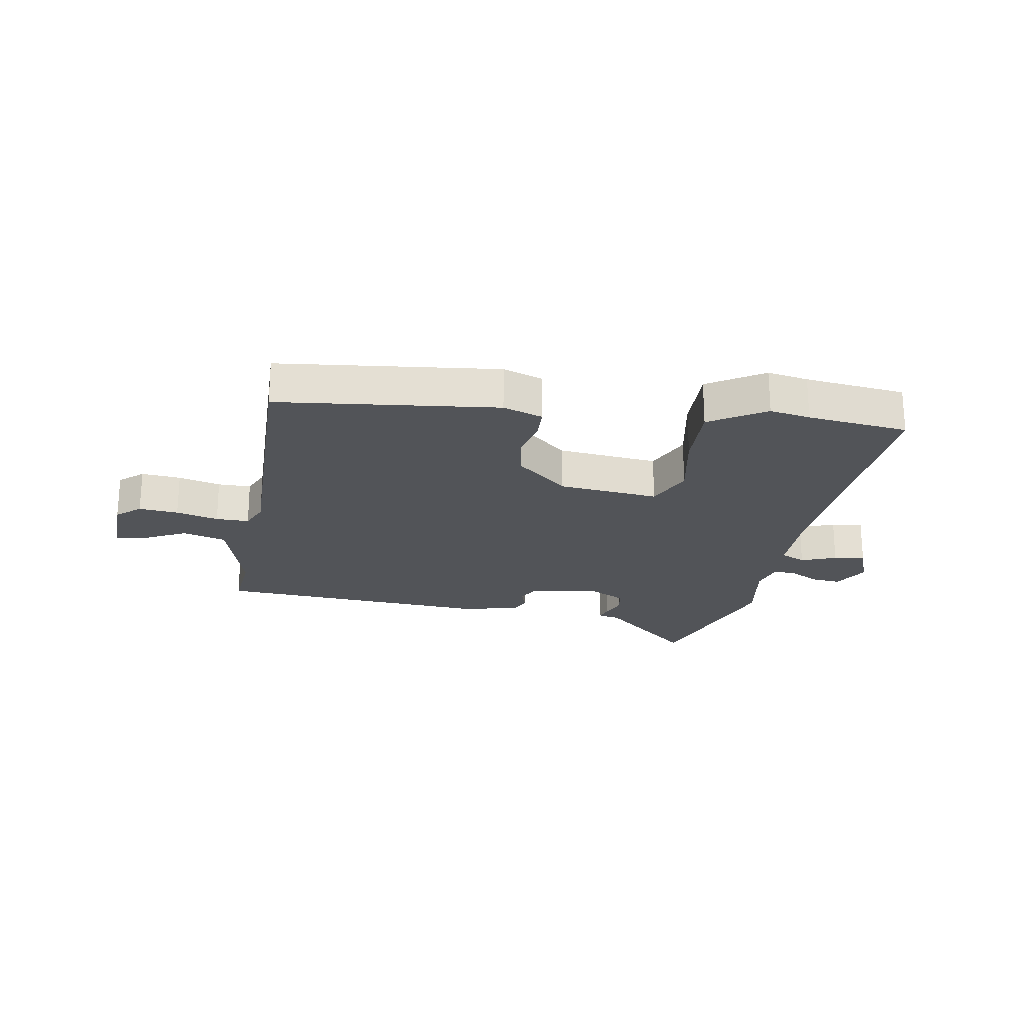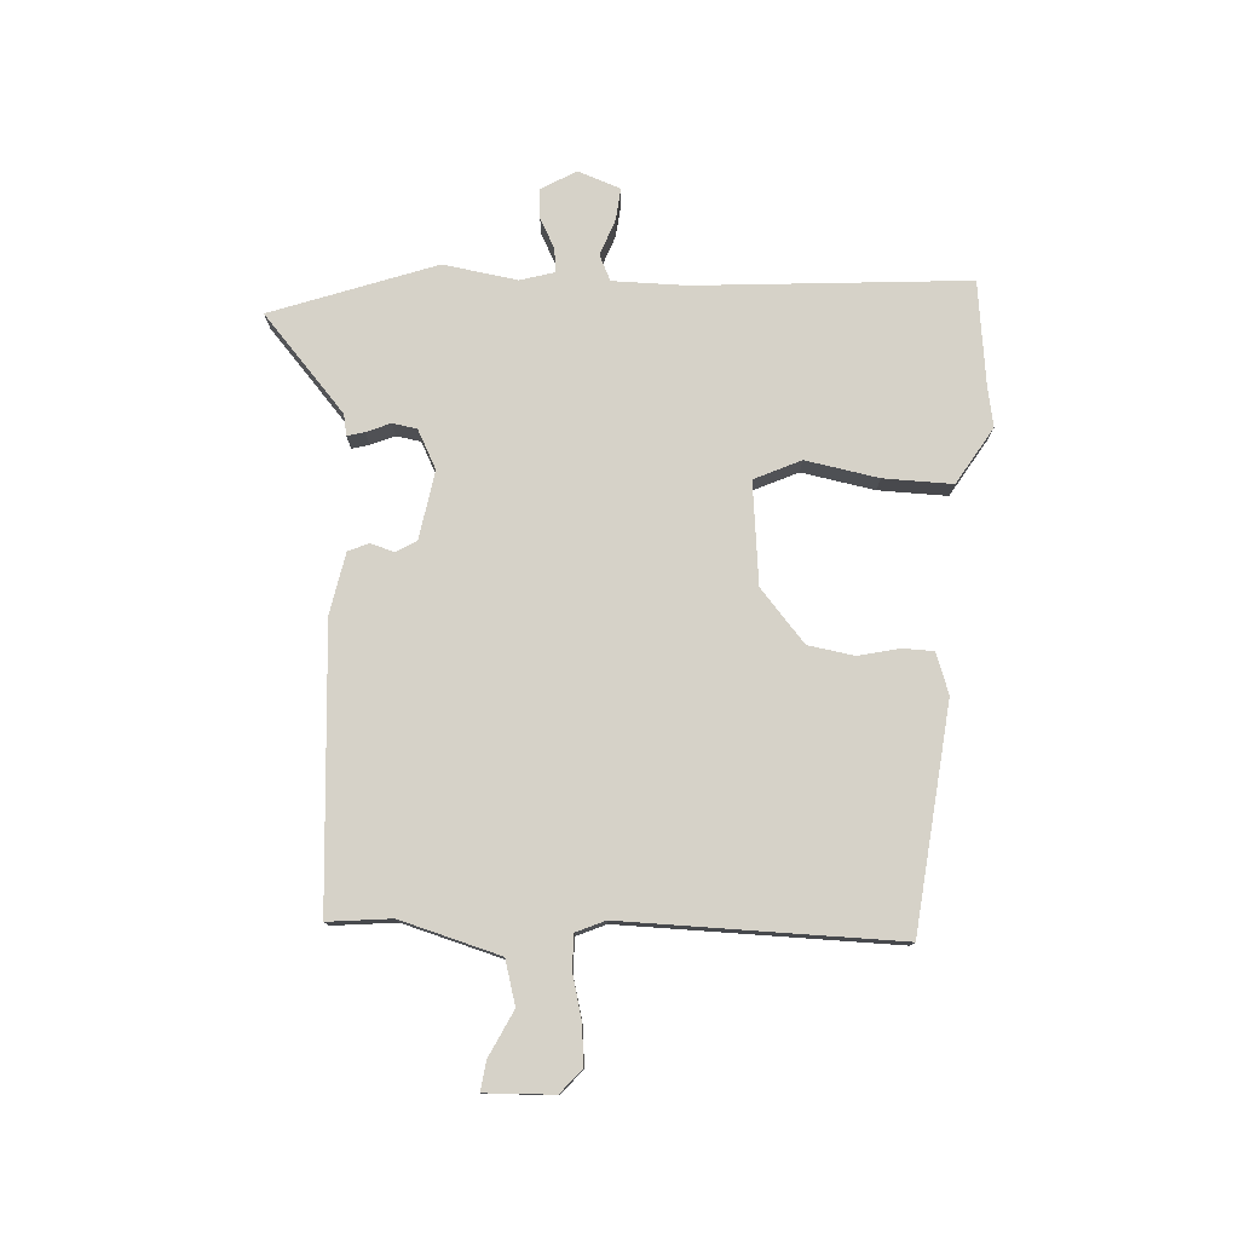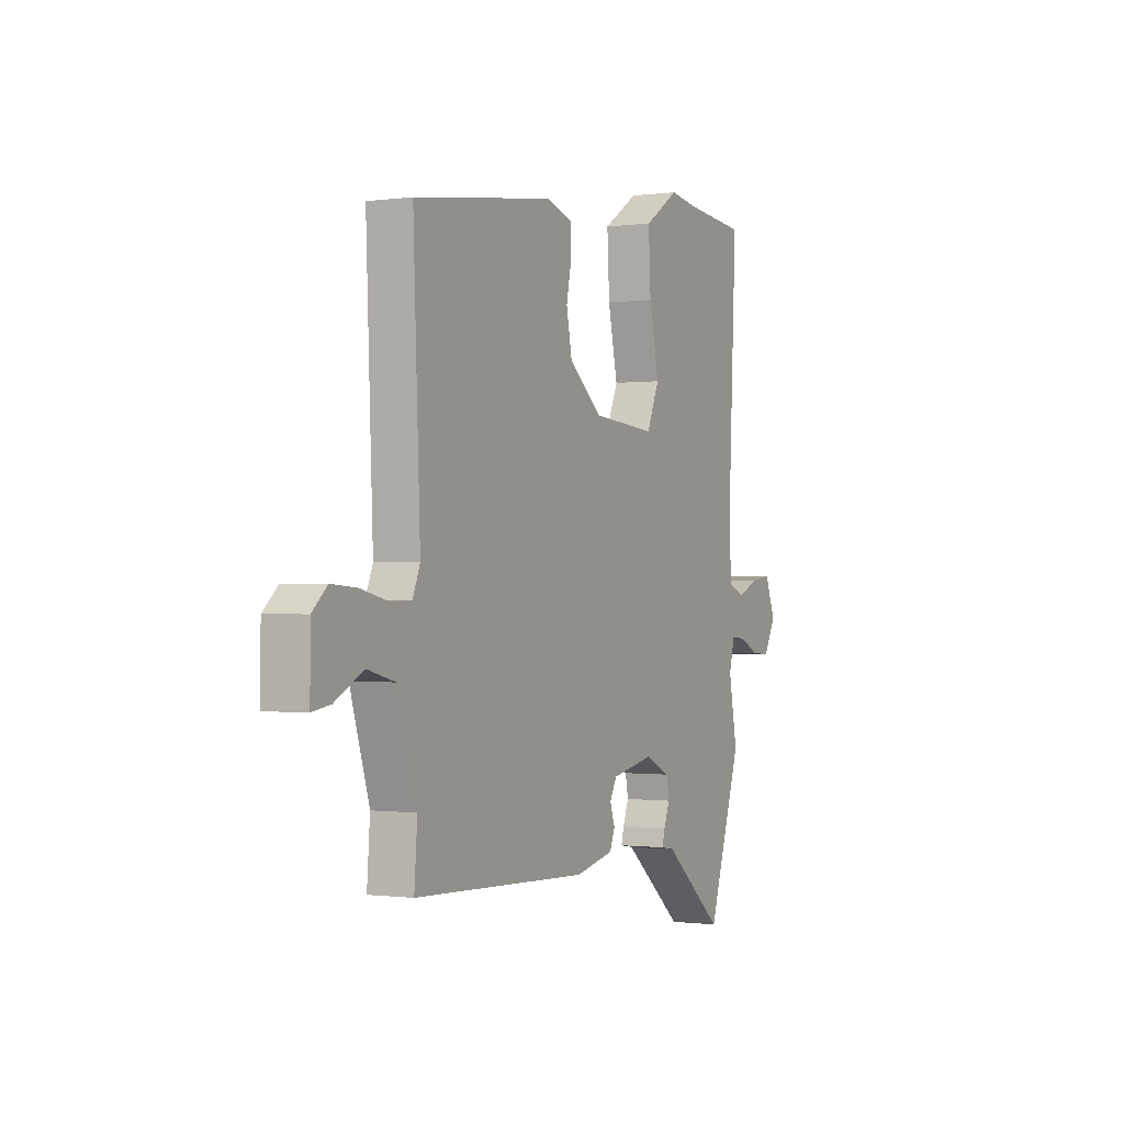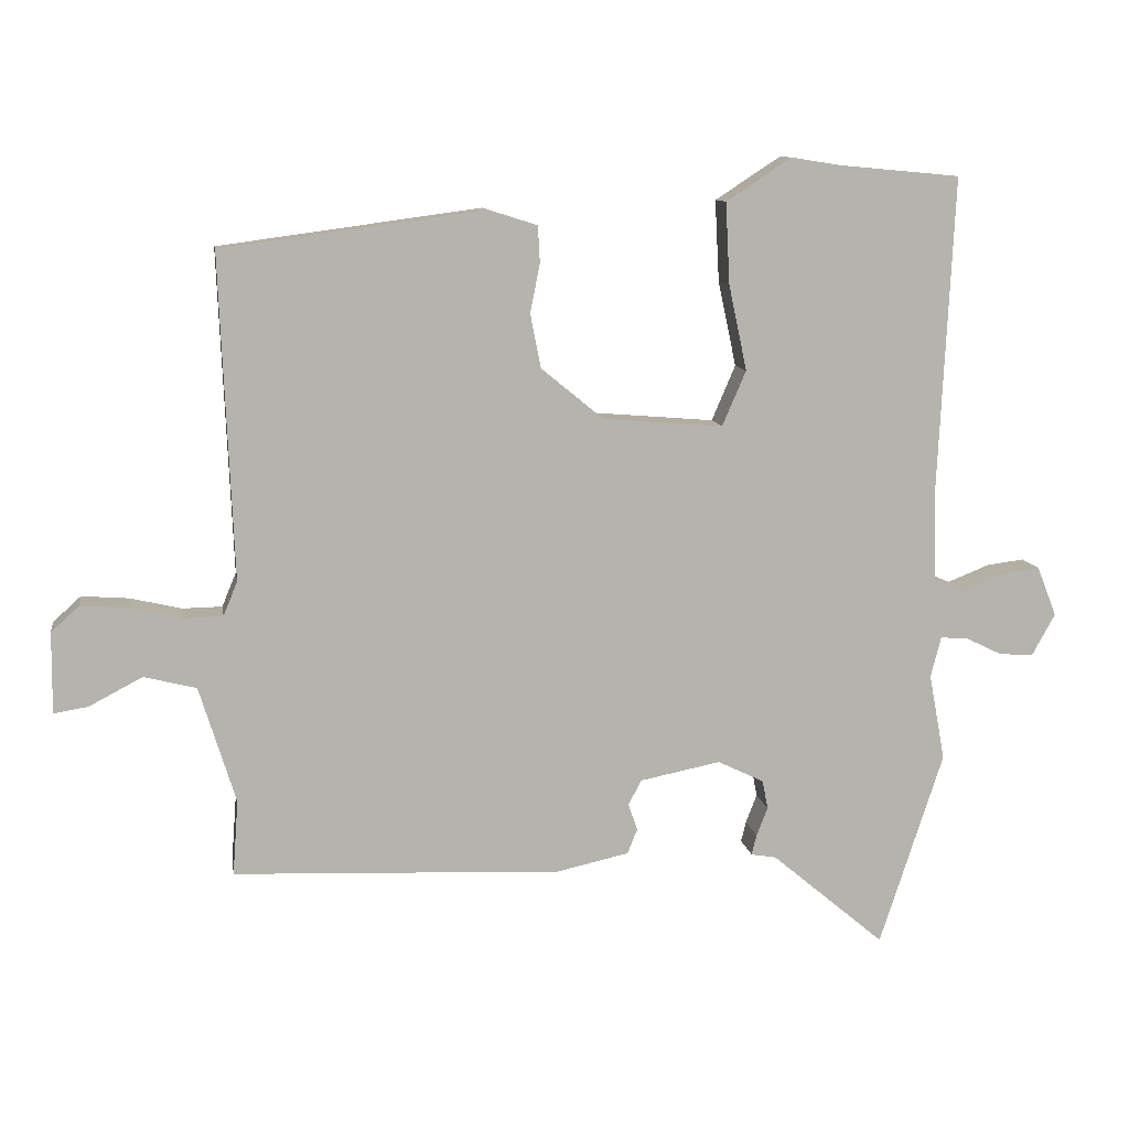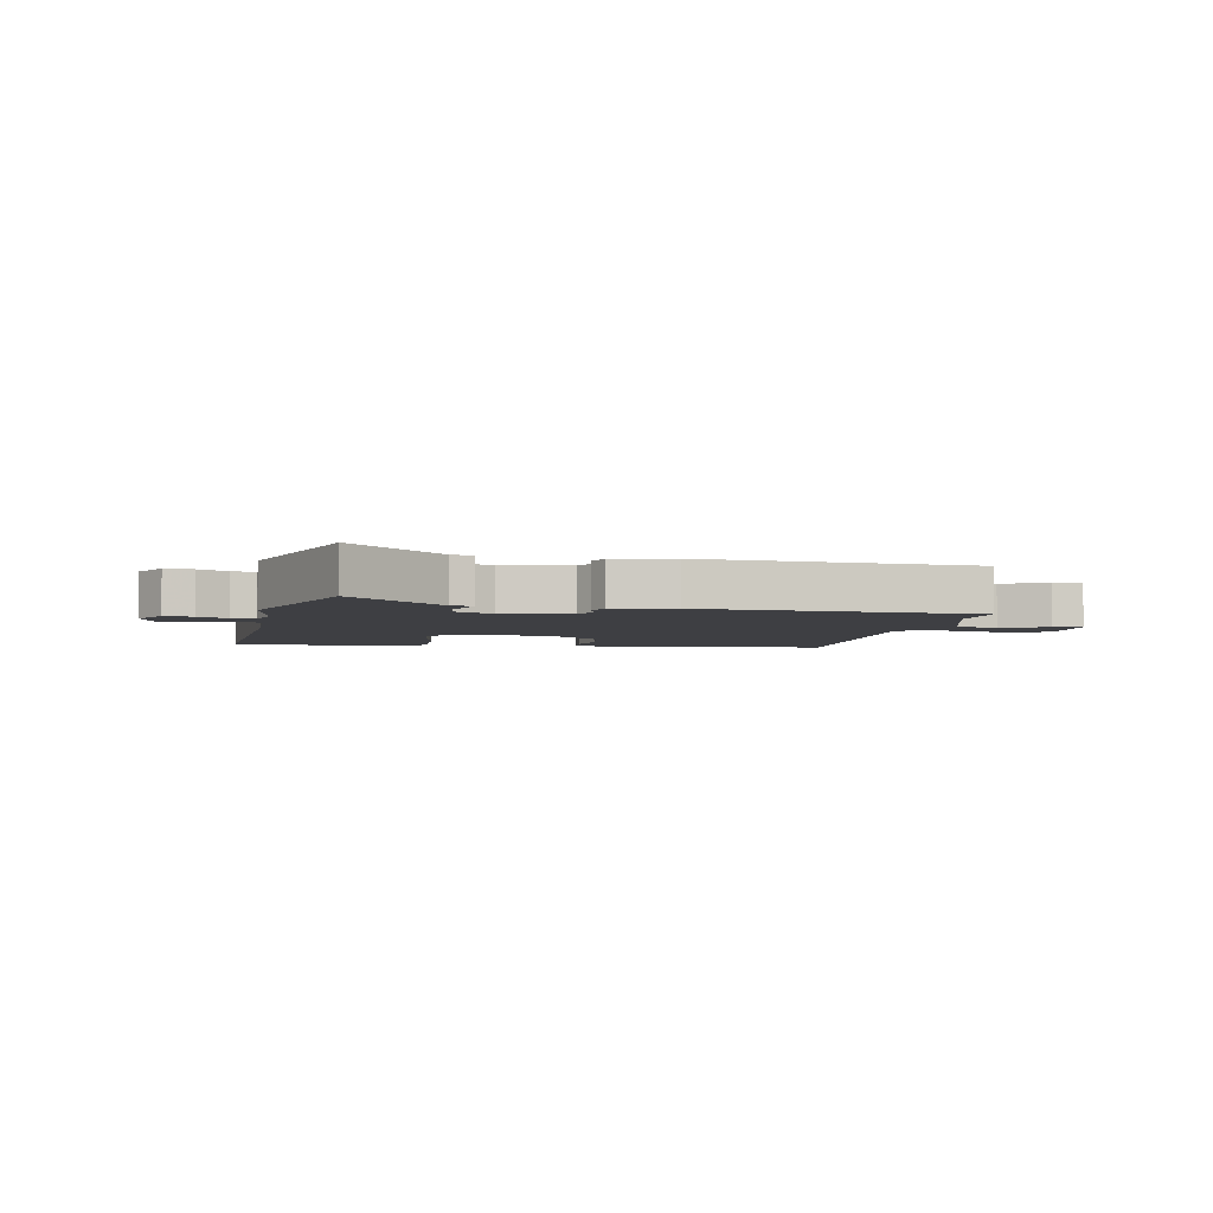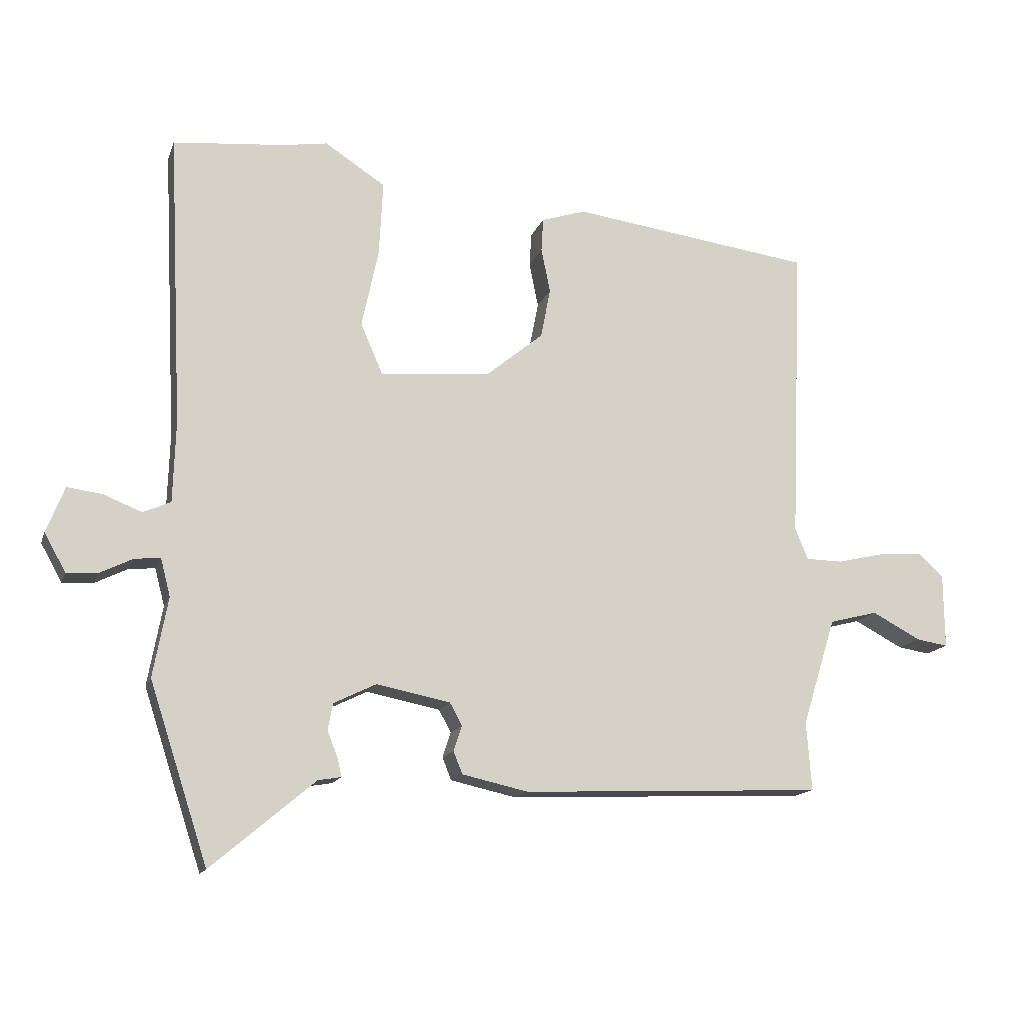
<metadata>
{"format":"obj","ext":"obj","renderer":"f3d","projection":"perspective","resolution":1024,"background":"white","views":[{"elev":-22.8,"azim":-10.9,"up":"+Y"},{"elev":77.7,"azim":-88.3,"up":"+Y"},{"elev":-0.6,"azim":-63.2,"up":"+Z"},{"elev":10.4,"azim":-8.9,"up":"+Z"},{"elev":-4.2,"azim":168.5,"up":"+Y"},{"elev":-14.4,"azim":164.4,"up":"+Z"}]}
</metadata>
<code>
v -0.5 0.07 -0.485
v -0.492 0.07 -0.378
v -0.544 0.07 -0.211
v -0.619 0.07 -0.192
v -0.695 0.07 -0.232
v -0.744 0.07 -0.24
v -0.743 0.07 -0.124
v -0.703 0.07 -0.088
v -0.635 0.07 -0.093
v -0.562 0.07 -0.11
v -0.505 0.07 -0.109
v -0.485 0.07 -0.06
v -0.504 0.07 0.402
v -0.128 0.07 0.453
v -0.059 0.07 0.431
v -0.056 0.07 0.379
v -0.07 0.07 0.309
v -0.055 0.07 0.232
v 0.034 0.07 0.159
v 0.206 0.07 0.145
v 0.24 0.07 0.224
v 0.214 0.07 0.346
v 0.208 0.07 0.462
v 0.302 0.07 0.523
v 0.372 0.07 0.512
v 0.545 0.07 0.496
v 0.523 0.07 0.038
v 0.527 0.07 -0.086
v 0.57 0.07 -0.105
v 0.63 0.07 -0.081
v 0.684 0.07 -0.074
v 0.712 0.07 -0.145
v 0.679 0.07 -0.205
v 0.63 0.07 -0.202
v 0.579 0.07 -0.177
v 0.539 0.07 -0.174
v 0.524 0.07 -0.232
v 0.547 0.07 -0.356
v 0.456 0.07 -0.634
v 0.294 0.07 -0.498
v 0.258 0.07 -0.492
v 0.265 0.07 -0.463
v 0.281 0.07 -0.422
v 0.273 0.07 -0.381
v 0.207 0.07 -0.349
v 0.092 0.07 -0.372
v 0.073 0.07 -0.407
v 0.086 0.07 -0.446
v 0.072 0.07 -0.481
v -0.031 0.07 -0.504
v -0.5 0 -0.485
v -0.492 0 -0.378
v -0.544 0 -0.211
v -0.619 0 -0.192
v -0.695 0 -0.232
v -0.744 0 -0.24
v -0.743 0 -0.124
v -0.703 0 -0.088
v -0.635 0 -0.093
v -0.562 0 -0.11
v -0.505 0 -0.109
v -0.485 0 -0.06
v -0.504 0 0.402
v -0.128 0 0.453
v -0.059 0 0.431
v -0.056 0 0.379
v -0.07 0 0.309
v -0.055 0 0.232
v 0.034 0 0.159
v 0.206 0 0.145
v 0.24 0 0.224
v 0.214 0 0.346
v 0.208 0 0.462
v 0.302 0 0.523
v 0.372 0 0.512
v 0.545 0 0.496
v 0.523 0 0.038
v 0.527 0 -0.086
v 0.57 0 -0.105
v 0.63 0 -0.081
v 0.684 0 -0.074
v 0.712 0 -0.145
v 0.679 0 -0.205
v 0.63 0 -0.202
v 0.579 0 -0.177
v 0.539 0 -0.174
v 0.524 0 -0.232
v 0.547 0 -0.356
v 0.456 0 -0.634
v 0.294 0 -0.498
v 0.258 0 -0.492
v 0.265 0 -0.463
v 0.281 0 -0.422
v 0.273 0 -0.381
v 0.207 0 -0.349
v 0.092 0 -0.372
v 0.073 0 -0.407
v 0.086 0 -0.446
v 0.072 0 -0.481
v -0.031 0 -0.504
f 47 48 49 50
f 46 47 50 1
f 45 46 1 2
f 40 41 42 43
f 38 39 40 43
f 37 38 43 44
f 36 37 44 45
f 32 33 34 35
f 32 35 36
f 29 30 31 32
f 29 32 36
f 28 29 36 45
f 25 26 27
f 21 22 23 24
f 21 24 25 27
f 14 15 16 17
f 12 13 14 17
f 11 12 17 18
f 7 8 9 10
f 7 10 11
f 4 5 6 7
f 3 4 7 11
f 20 21 27 28
f 19 20 28 45
f 11 18 19 45
f 2 3 11 45
f 100 99 98 97
f 51 100 97 96
f 52 51 96 95
f 93 92 91 90
f 93 90 89 88
f 94 93 88 87
f 95 94 87 86
f 85 84 83 82
f 86 85 82
f 82 81 80 79
f 86 82 79
f 95 86 79 78
f 77 76 75
f 74 73 72 71
f 77 75 74 71
f 67 66 65 64
f 67 64 63 62
f 68 67 62 61
f 60 59 58 57
f 61 60 57
f 57 56 55 54
f 61 57 54 53
f 78 77 71 70
f 95 78 70 69
f 95 69 68 61
f 95 61 53 52
f 1 51 52 2
f 2 52 53 3
f 3 53 54 4
f 4 54 55 5
f 5 55 56 6
f 6 56 57 7
f 7 57 58 8
f 8 58 59 9
f 9 59 60 10
f 10 60 61 11
f 11 61 62 12
f 12 62 63 13
f 13 63 64 14
f 14 64 65 15
f 15 65 66 16
f 16 66 67 17
f 17 67 68 18
f 18 68 69 19
f 19 69 70 20
f 20 70 71 21
f 21 71 72 22
f 22 72 73 23
f 23 73 74 24
f 24 74 75 25
f 25 75 76 26
f 26 76 77 27
f 27 77 78 28
f 28 78 79 29
f 29 79 80 30
f 30 80 81 31
f 31 81 82 32
f 32 82 83 33
f 33 83 84 34
f 34 84 85 35
f 35 85 86 36
f 36 86 87 37
f 37 87 88 38
f 38 88 89 39
f 39 89 90 40
f 40 90 91 41
f 41 91 92 42
f 42 92 93 43
f 43 93 94 44
f 44 94 95 45
f 45 95 96 46
f 46 96 97 47
f 47 97 98 48
f 48 98 99 49
f 49 99 100 50
f 50 100 51 1

</code>
